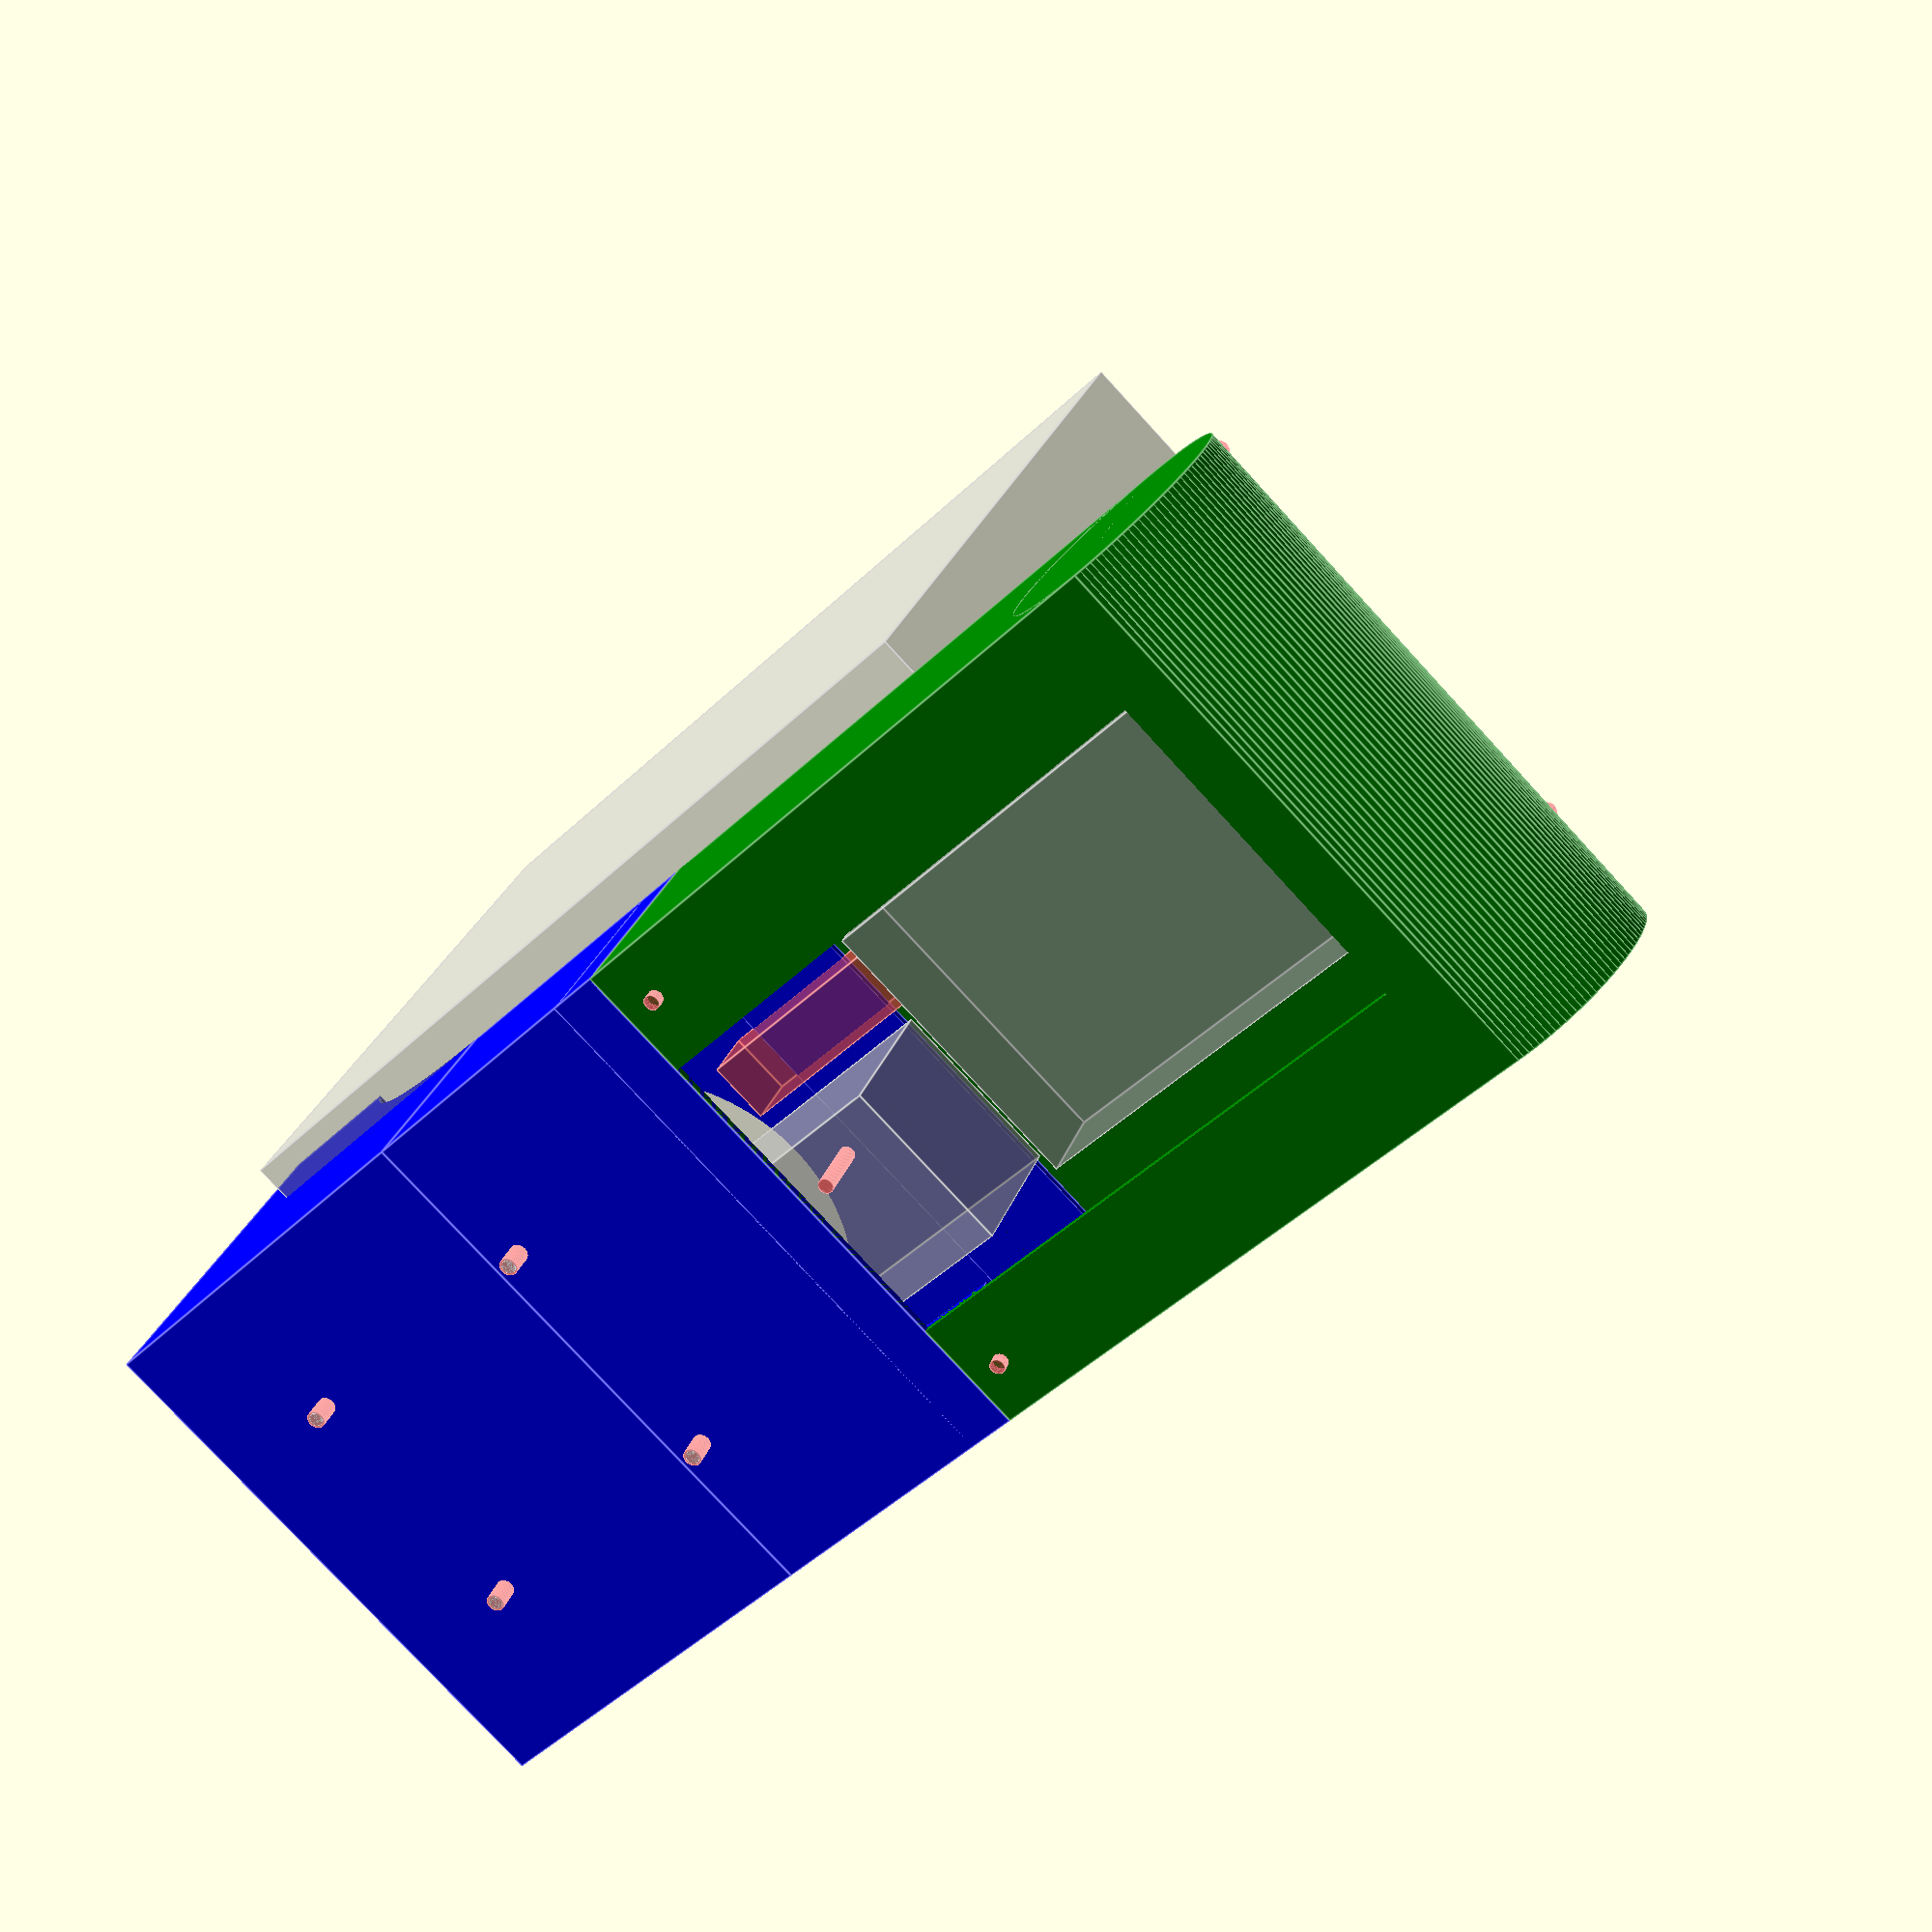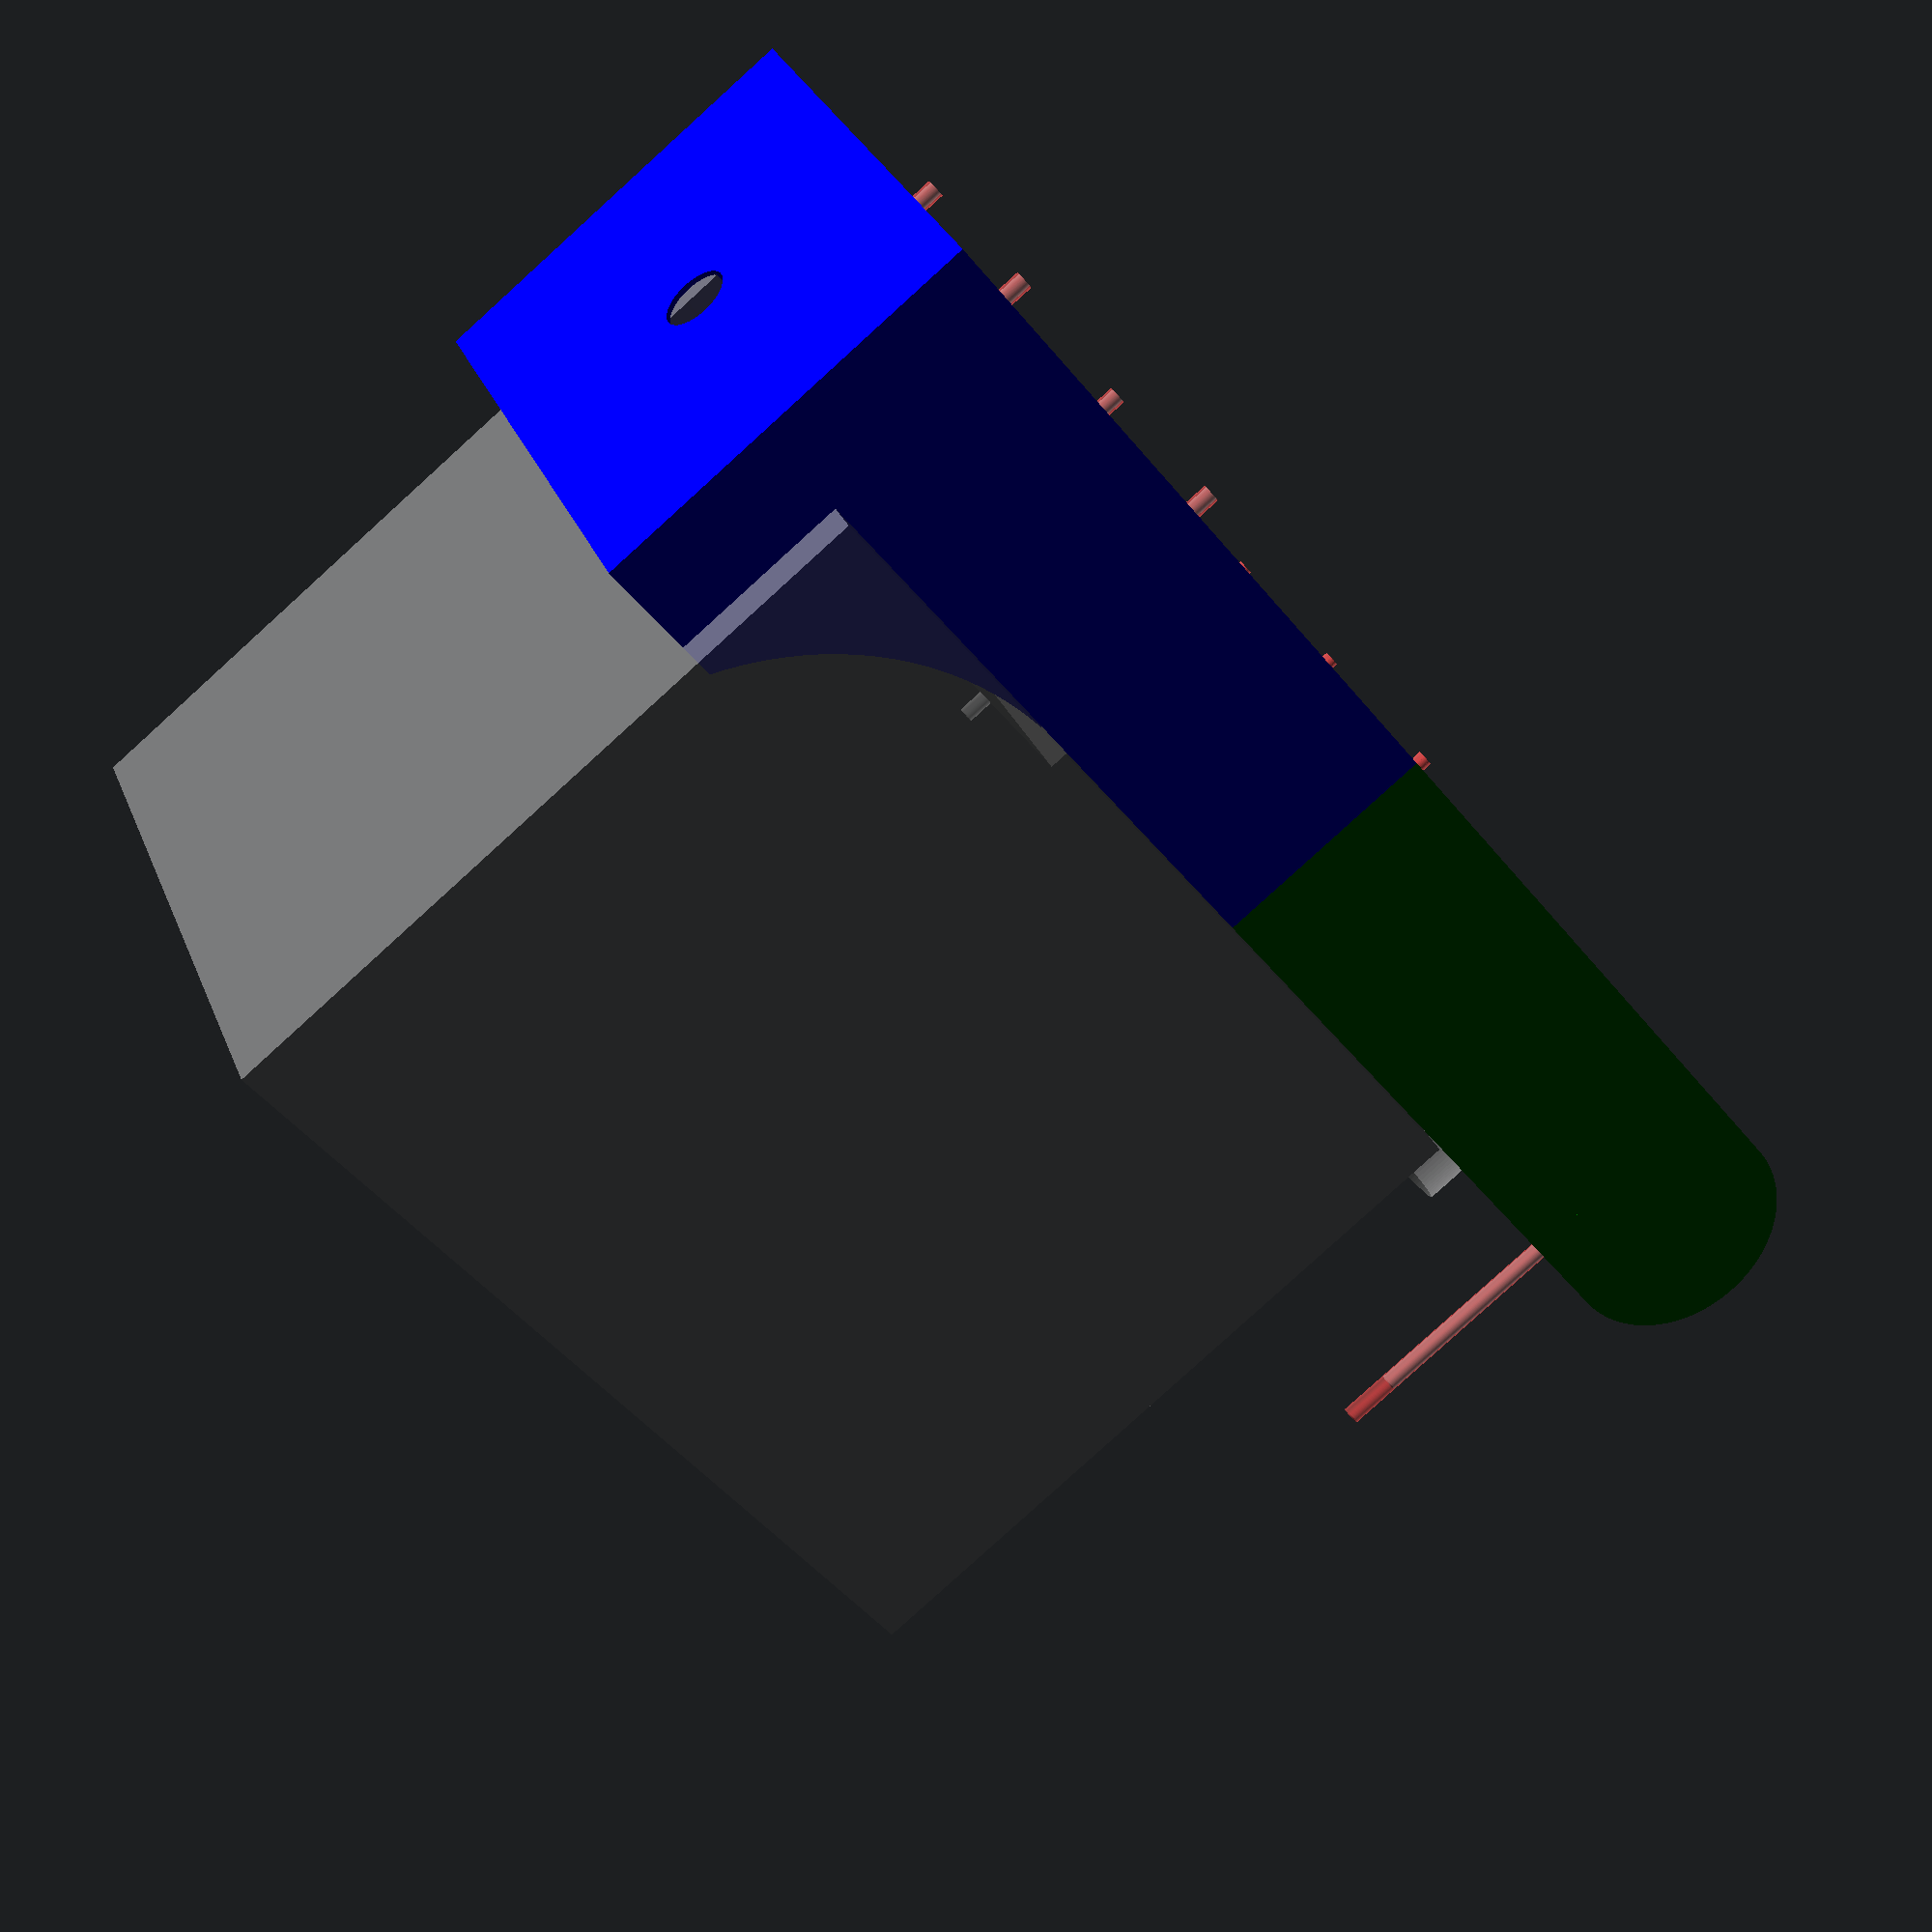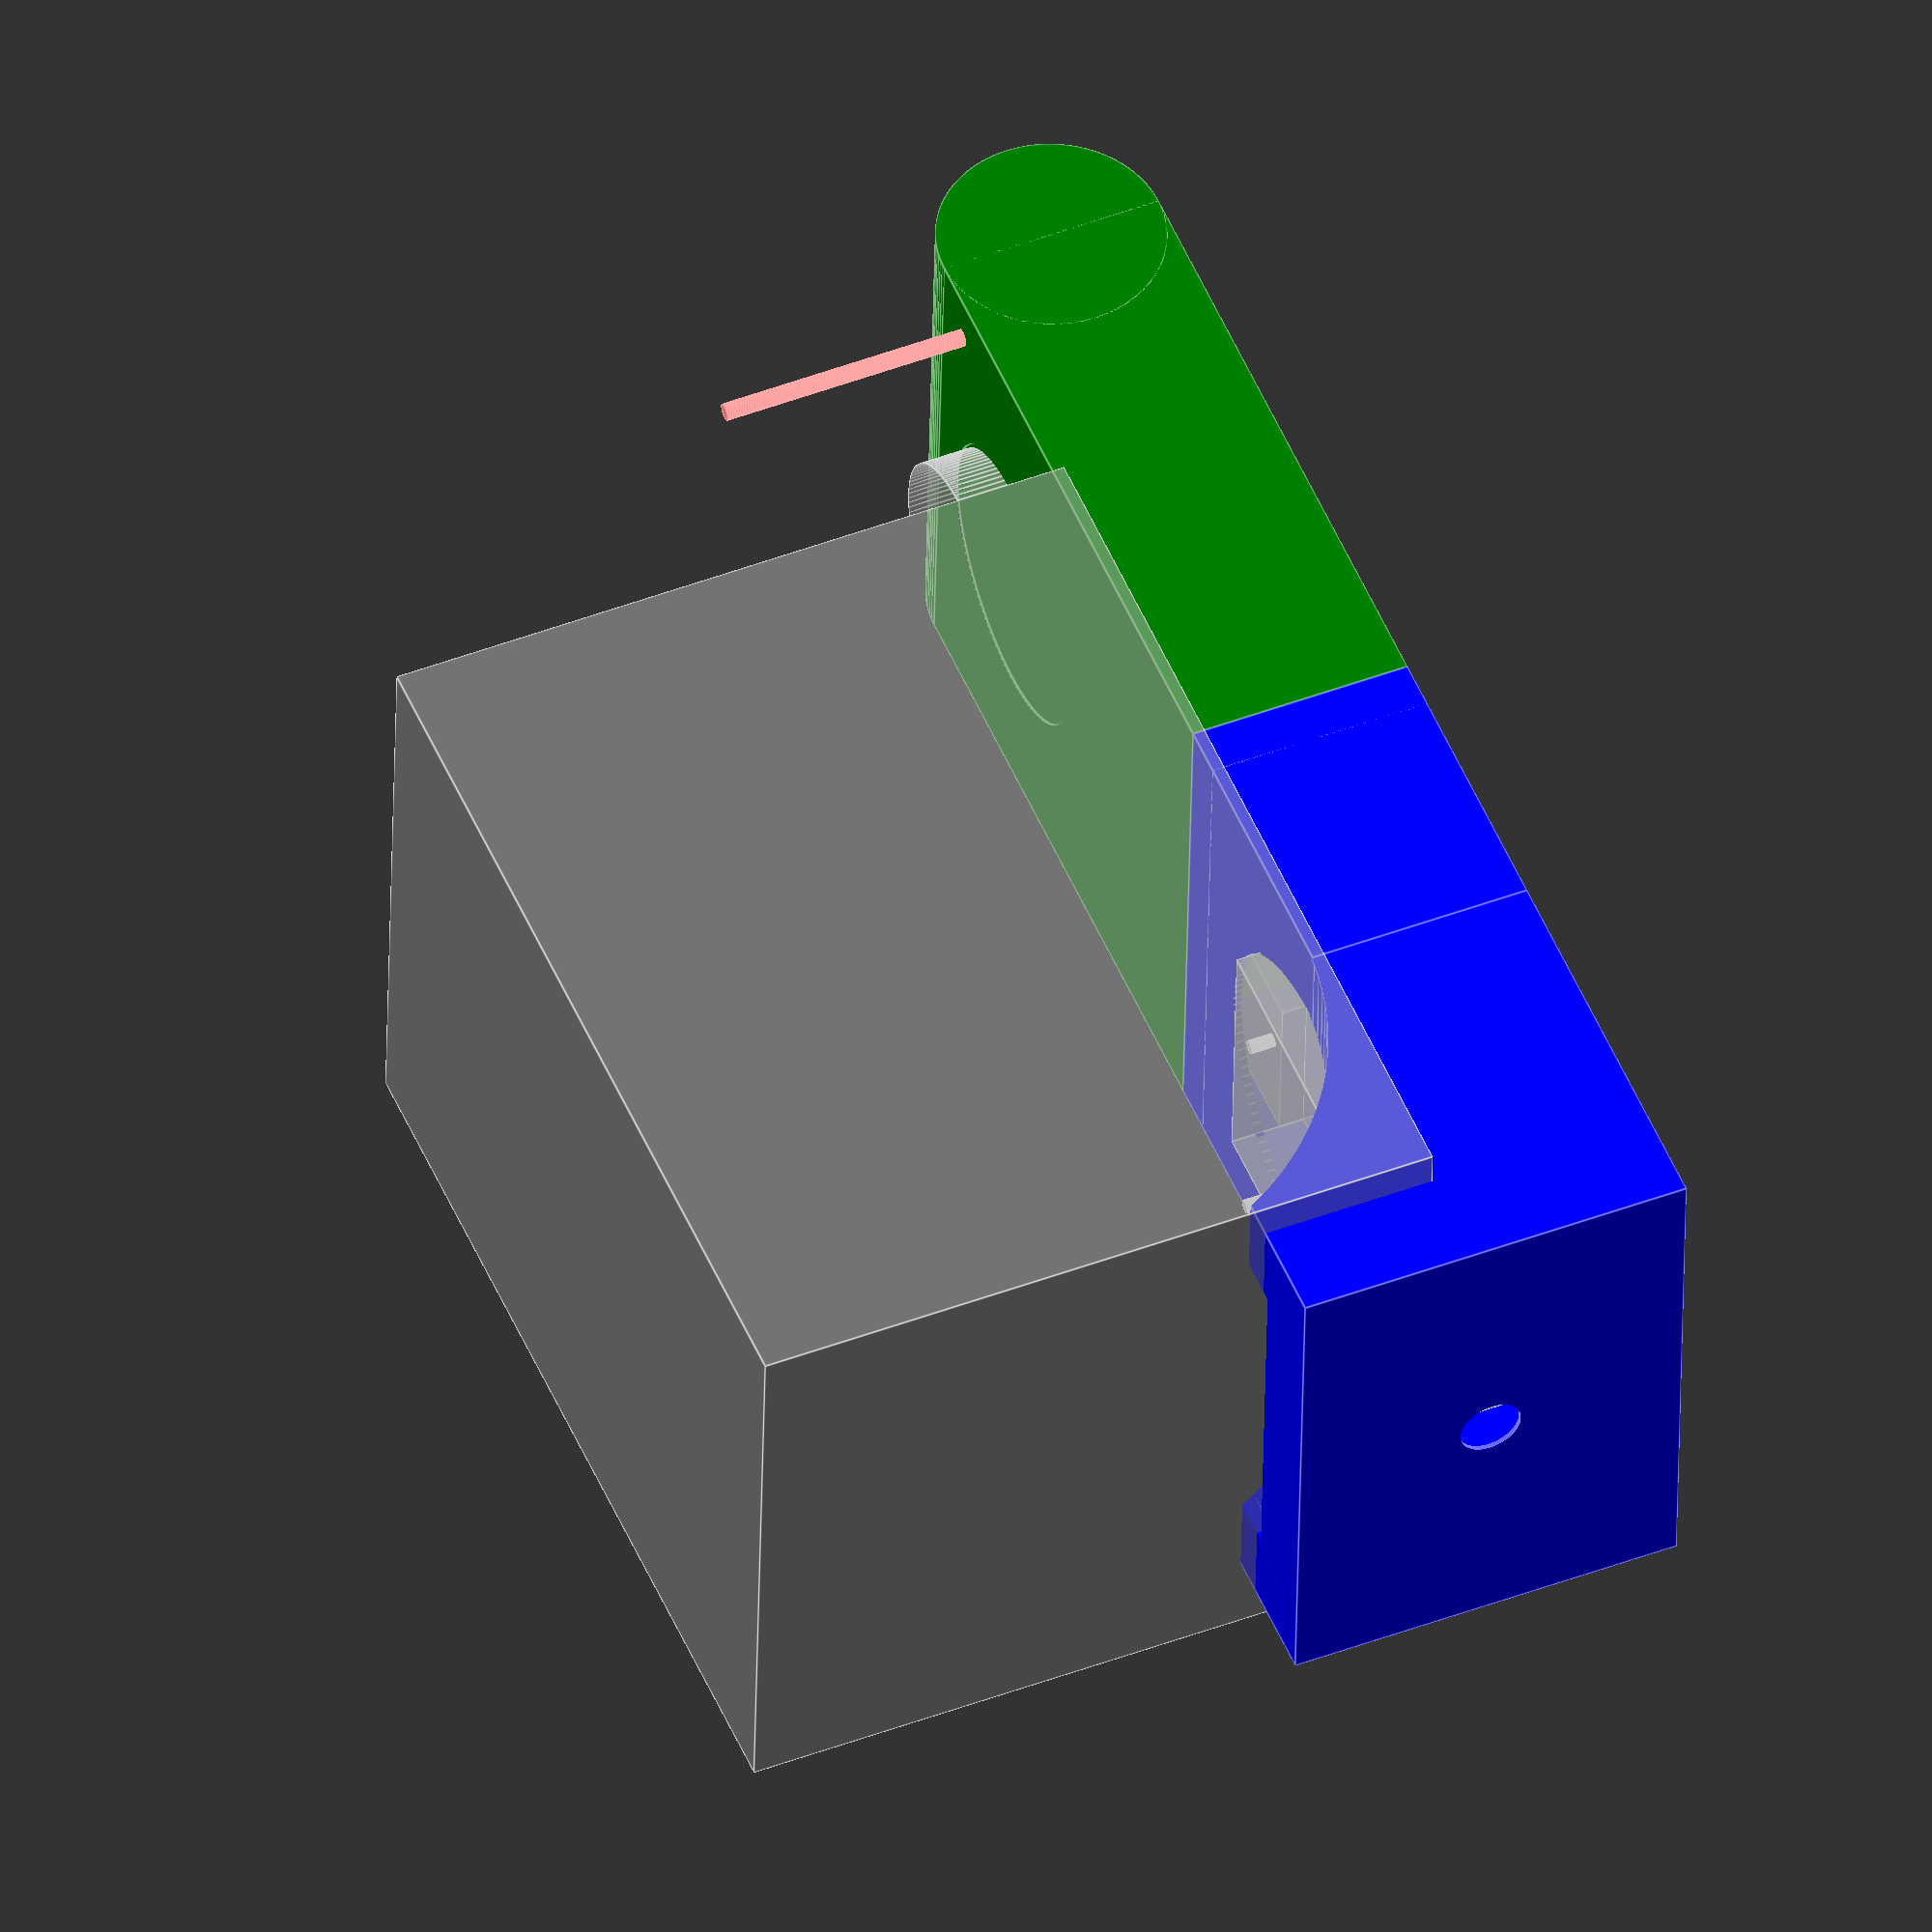
<openscad>
caseWidth = 110;
caseHeight = 45;
$fn=120;

rfidCaseLength = 125;

module showModels() {
    // Our case is 110mm wide
    // dymo is 125 so hase 15mm overhand (7.5mm each side)
    // back Pi case to start 70mm in (at our y=0)
    // front RFID case to be about 50mm in front of the printer
    translate([-7.5,-65,caseHeight + 00]) {
        %labelWriter();
    }

    translate([(caseWidth - 56)/2, 35, 5]) {
        %raspberryPi();
    }

    translate([(caseWidth - 50)/2 + 50, -140+10, caseHeight-5]) {    
        rotate([0,180,0]) {
            //%rfidPcb();
        }
    }
    
    translate([(caseWidth - 57)/2, -rfidCaseLength, caseHeight-20]) {    
        %rfidModule();
    }
}

module raspberryPi() {
    
    // Rasberry Pi main body
    cube([56, 80, 30]); // 65mm + USB/Ethernet port.
    
    // USB Connections
    translate([56-35,-53,5]) {
        cube([35, 53, 30]);
    }
    
    translate([5,80,30]) {
        cube([12, 20, 20]);
    }
    
    // With connectors and supports.
    cube([56, 80, 45]);
    
    // 4 Pin power connector (connect printer power when running 24V into Pi Power Hat)
    translate([3,80-25,30]) {
        cube([12, 4, 20]);
    }
    
    // Holes.
    translate([0,80-65,-10]) {
        piScrewHoles(2.8);
    }
}

module piScrewHoles(d) {
h = 60;
    translate([3.5,3.5,0]) {
        cylinder(d=d,h=h);
    }
    translate([52.5,3.5,0]) {
        cylinder(d=d,h=h);
    }
    translate([52.5,61.5,0]) {
        cylinder(d=d,h=h);
    }
    translate([3.5,61.5,0]) {
        cylinder(d=d,h=h);
    }
}

module rfidPcb() {
    cube([50, 90, 18]);

    
    // USB Plug
    translate([33,90,6]) {
        cube([12, 50, 12]);
    }
    
    // Centered.
    //translate([(caseWidth - 50)/2 + 50, -140+10, caseHeight-5]) {    
        
    translate([-50/2, 0, -60+18]) {    
        rfidScrewHoles(3.2);
    }
}

module rfidModule() {
    cube([57, 97, 18]);
    
    // Hidhlight the rfid area
    // aerial 57mm diameter, 3mm offset from case edge + 5mm from pcb
    translate([57/2,57/2+5,10]) {
        cylinder(d=50, h=20);
    }

    
    // USB Plug
    translate([5,90,6]) {
        #cube([12, 50, 12]);
    }
    
    // Centered.
    //translate([(caseWidth - 50)/2 + 50, -140+10, caseHeight-5]) {    
        
    // Holes 90mm appart
    // rfid case is 57mm.
    translate([-(90-57)/2, 10, 0]) {    
        rfidScrewHoles(3.2);
    }
}

// Holes in rfid case 90 x 60mm appart.
module rfidScrewHoles(d) {
    
h=60;
    translate([0,0,0]) {
        cylinder(d=d,h=h);
    }
    translate([90,0,0]) {
        cylinder(d=d,h=h);
    }
    translate([0,55,0]) {
        cylinder(d=d,h=h);
    }
    translate([90,55,0]) {
        cylinder(d=d,h=h);
    }
}
    

module labelWriter() {
    difference() {
        union() {
            cube([125, 185, 140]);
        }
        union(){ 
            translate([(125 - 55)/2, 125 ,-0.1]) {
                cube([55, 45, 20]);
            }
            translate([(125 - 40)/2, 125 ,-0.1]) {
                cube([40, 65, 20]);
            }
        }
    }
}

baseCutout = 65;
baseCutoutOffset = (caseWidth - baseCutout)/2;

module piCase() {
    
    
    // Front Section of the back half
    difference() {
        union() {
            cube([caseWidth, 60, caseHeight]);
        }
        union() {
            // Hollow the part below the printer
            translate([1.6,-1,1.6]) {
                cube([caseWidth-3.2, 62, caseHeight-3.2]);
            }
            
            // Base cutout for electronics insertion.
            translate([baseCutoutOffset,-0.1,-1]) {
                //cube([caseWidth- (2* baseCutoutOffset), 25, 5]);
            }
            
            // Put a curve in the top to help 
            translate([caseWidth/2,60,caseHeight-5]) {
                rotate([0,0,90]) {
                    cylinder(d=74, h=10);
                }
            }
            
            // This section overlaps with the back so ensure we have 
            // the screwholes set here as well.
            translate([(caseWidth - 56)/2,-10+60,-5]) {
                piScrewHoles(3.6);
            }
        }
    }
    
    
    // Back section of the back half
    translate([0,60,0]) {
        difference() {
            union() {
                cube([caseWidth, 80, 80]);
            }
            union() {
                // Base cutout for electronics insertion.
                translate([10,-1,-1]) {
                    // Leave closed but add holes for Raspberry Pi mounting
                    //#cube([caseWidth-20, 20, 5]);
                }
                
                // Hollow the part below the printer
                translate([1.6,-0.1,1.6]) {
                    cube([caseWidth-3.2, 80-0.9, caseHeight-3.2]);
                }
                
                // Curve the end for the printer to sit into
                translate([-0.1,-5,caseHeight + 65]) {
                    rotate([0,90,0]) {
                        cylinder(d=130, h=caseWidth+0.2);
                    }
                }
                // Cut out the square recess for printer cabel
                translate([(caseWidth-74)/2,-1,caseHeight-2]) {
                    cube([74, 80, 34]);
                }
                // Repeat cutout but to include part of the top section as well.
                translate([(caseWidth-74)/2,-1,caseHeight-2]) {
                    cube([74, 54 + 9, 40]);
                }
                
                // Hole for the power connector.
                powerHoleDiameter = 12.6;
                translate([caseWidth/2,82,40]) {
                    rotate([90,0,0]) {
                        cylinder(d=powerHoleDiameter, h=5);
                    }
                }
                
                translate([(caseWidth - 56)/2,-10,-5]) {
                    #piScrewHoles(3.6);
                }
            }
        }
    }
    
    // Add joint senction to help join to the rfid section

    difference() {
        union() {
            // Connect to the rear section outer wall to slightlu
            // inside as the connection section is slightly smaller
            // than the actuall inner.
            translate([0,0,0]) {
                //goes 10mm inside the rear section
                cube([caseWidth, 10, caseHeight]);
            }
            translate([1.8,-15,1.8]) {
                // 1.6mm is wall width
                // so 0.2mm smaller all around
                cube([caseWidth - 3.6, 25, caseHeight - 3.6]);
            }
        }
        union() {
            translate([0,-15.001,0]) {
                // Hollow out from the front to the rear sectoin
                translate([3.2,-0.1,3.2]) {
                    cube([caseWidth - 6.4, 25.2, caseHeight - 6.4]);
                }
                
                translate([baseCutoutOffset,-0.1,0]) {
                    cube([caseWidth - (2 * baseCutoutOffset), 40.2, 4]);
                }
                
                // Add holes to allow the sections to be bolted together
                
                translate([10,7.5,-2]) {
                    #cylinder(d=3, h=caseHeight+10);
                }
                                
                translate([caseWidth/2,7.5,-2]) {
                    #cylinder(d=3, h=caseHeight+10);
                }
                
                translate([caseWidth-10,7.5,-2]) {
                    #cylinder(d=3, h=caseHeight+10);
                }
            }
        }
    }  
    
}



module rfidCase() {   
    
    difference() {
        union() {
            cube([caseWidth, rfidCaseLength , caseHeight]);
        }
        union() {
            // Hollow the part below the printer
            translate([1.6,-0.1,1.6]) {
                cube([caseWidth-3.2, rfidCaseLength +5, caseHeight-3.2]);
            }
            
            // Base cutout for electronics insertion.
            translate([baseCutoutOffset,10,-1]) {
                cube([baseCutout, 151, 5]);
            }
            
            translate([0,rfidCaseLength - 15,0]) {
                // Add holes to allow the sections to be bolted together
                
                translate([10,7.5,-2]) {
                    #cylinder(d=3, h=caseHeight+10);
                }
                                
                translate([caseWidth/2,7.5,-2]) {
                    #cylinder(d=3, h=caseHeight+10);
                }
                
                translate([caseWidth-10,7.5,-2]) {
                    #cylinder(d=3, h=caseHeight+10);
                }
            }

            translate([10, 10, caseHeight-10]) {
                #rfidScrewHoles(3.5);
            }
            // Very small dent in the case
            // to highliht the position of the sensor.
            translate([caseWidth/2, 37, caseHeight-0.4]) {
                cylinder(d=57, h=2);
            }
        }
    }
    
    translate([0,00,0]) {
    
        // Give it a rounded nose to make it look better
        // and to help print so it can be printed vertically.
        translate([0,0,caseHeight/2]) {
            difference() {
                union() {
                    rotate([0,90,-0]) {
                        cylinder(d=caseHeight, h=caseWidth);
                    }
                }
                union() {
                    translate([1.6,0,0]) {
                        rotate([0,90,-0]) {
                            cylinder(d=caseHeight-3.2, h=caseWidth - 3.2);
                        }
                        translate([0,-2,-(caseHeight/2)+1.6]) {
                            cube([caseWidth-3.2,caseHeight/2+5,caseHeight-3.2]);
                        }
                    }
                }
            }
        }
    }
}


module landspeederEngineOutline(d) {
    hull() {
        cylinder(d=d-8, h=10);
        translate([0,0,30]) {
            cylinder(d=d-1, h=20);
        }
        translate([0,0,70]) {
            cylinder(d=d-8, h=10);
        }
    }
}
module landspeederEngine() {
    difference() {
        landspeederEngineOutline(caseHeight);
        translate([0,0,0]) {
            #landspeederEngineOutline(caseHeight-5);
        }
    }
}

color("blue") {
    piCase();
    /*
    translate([-35, 60+80, 40]) {
        rotate([90,0,0]) {
            landspeederEngine();
        }
    }
    translate([caseWidth + 35, 60+80, 40]) {
        rotate([90,0,0]) {
            landspeederEngine();
        }
    }
    */
}

translate([0,-rfidCaseLength,0]) {
    color("green") {
       rfidCase();
    }
}

showModels();
</openscad>
<views>
elev=152.2 azim=315.1 roll=342.7 proj=p view=edges
elev=262.9 azim=298.5 roll=47.8 proj=p view=solid
elev=311.4 azim=92.6 roll=67.3 proj=o view=edges
</views>
